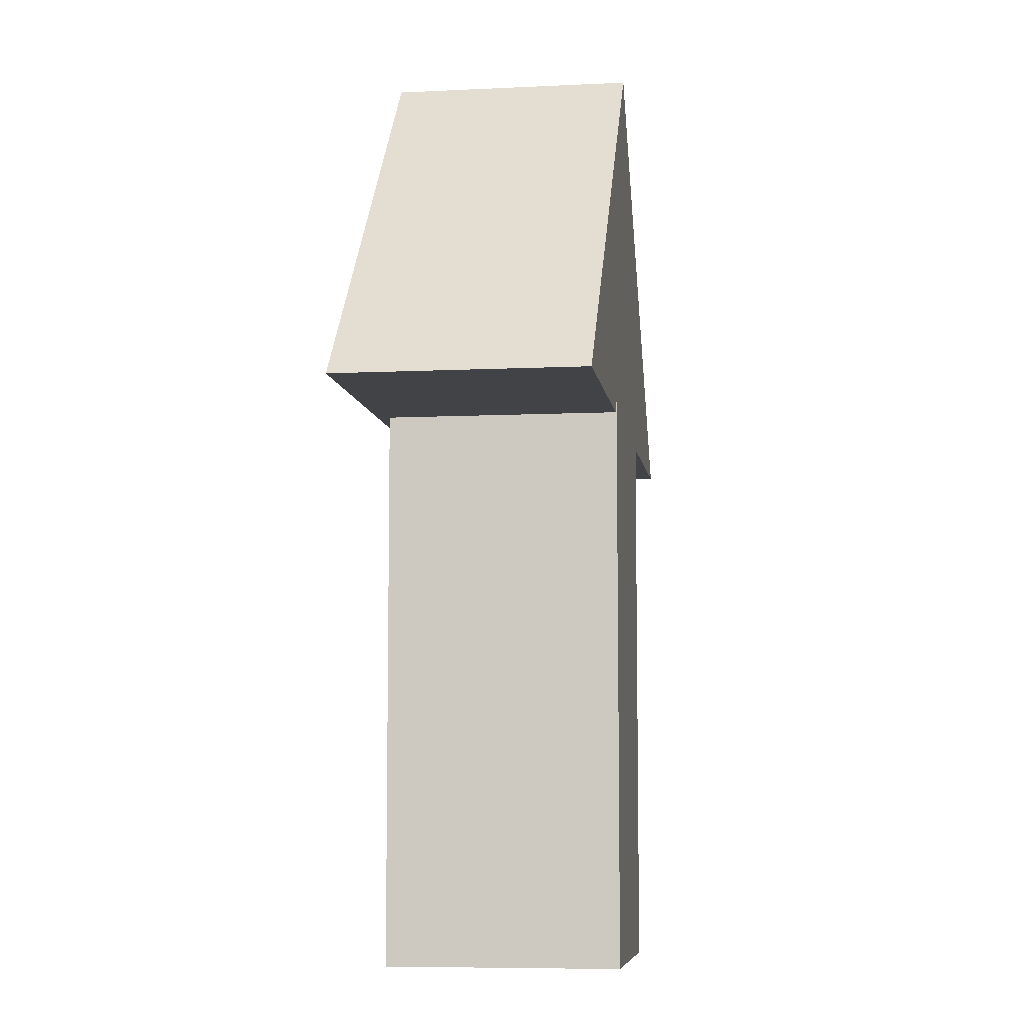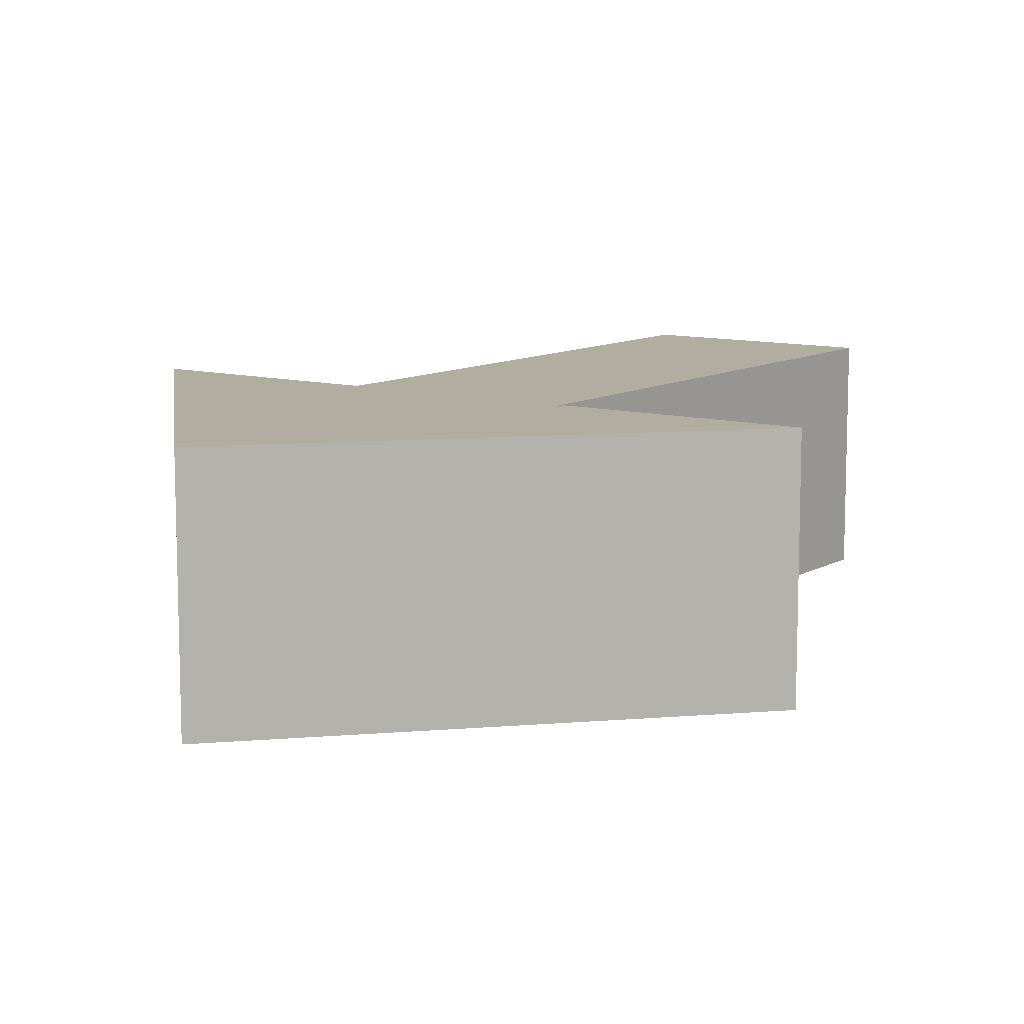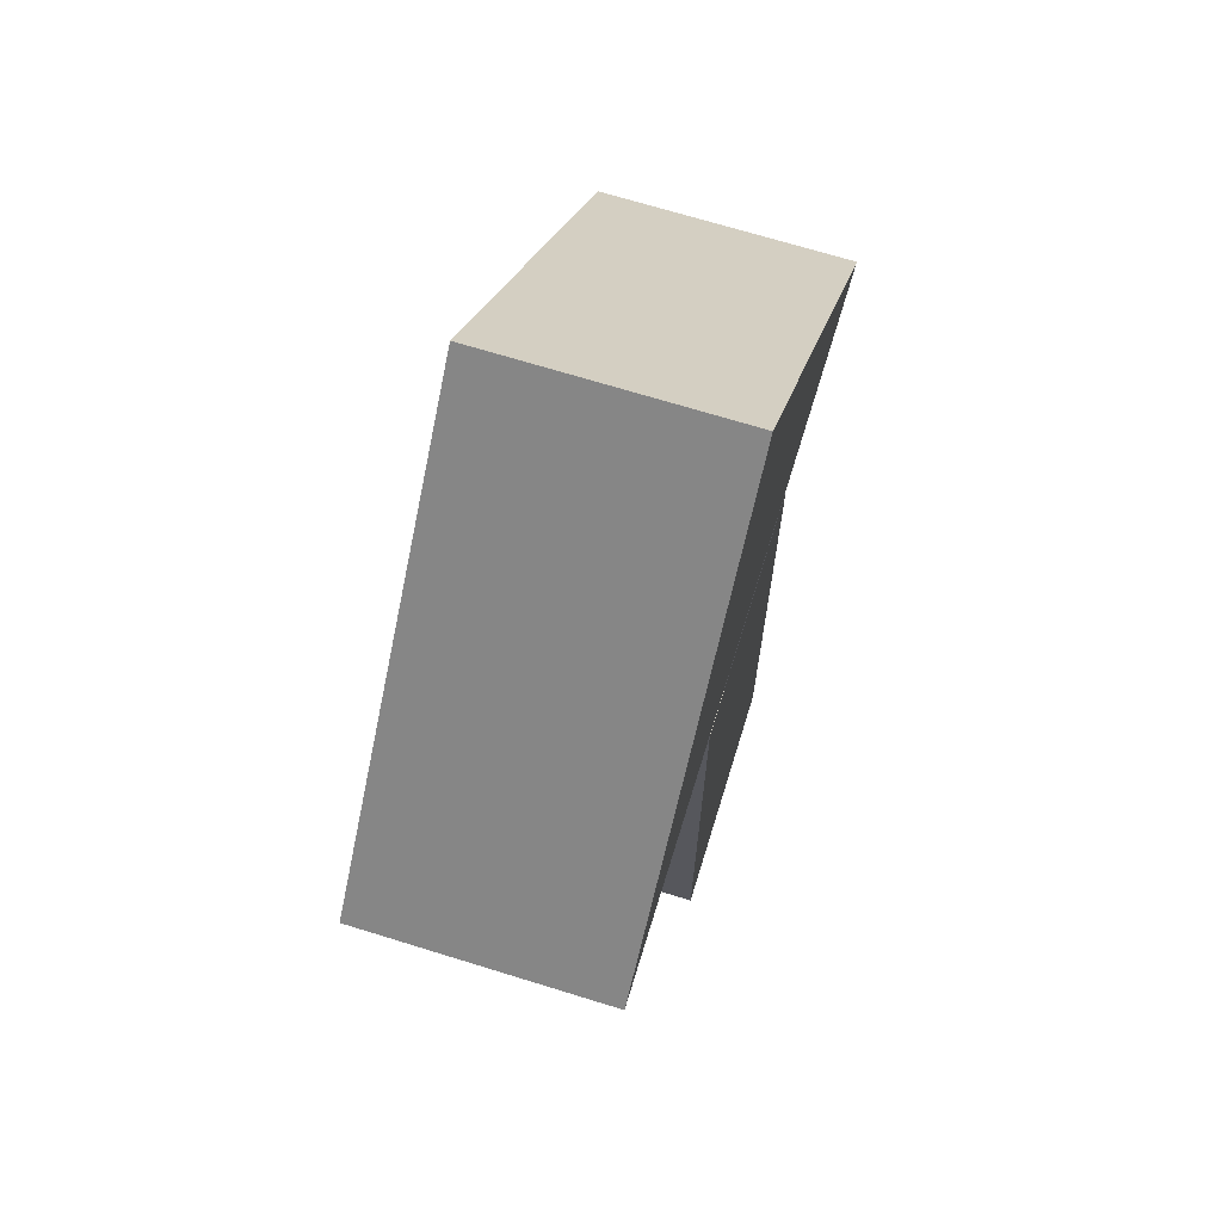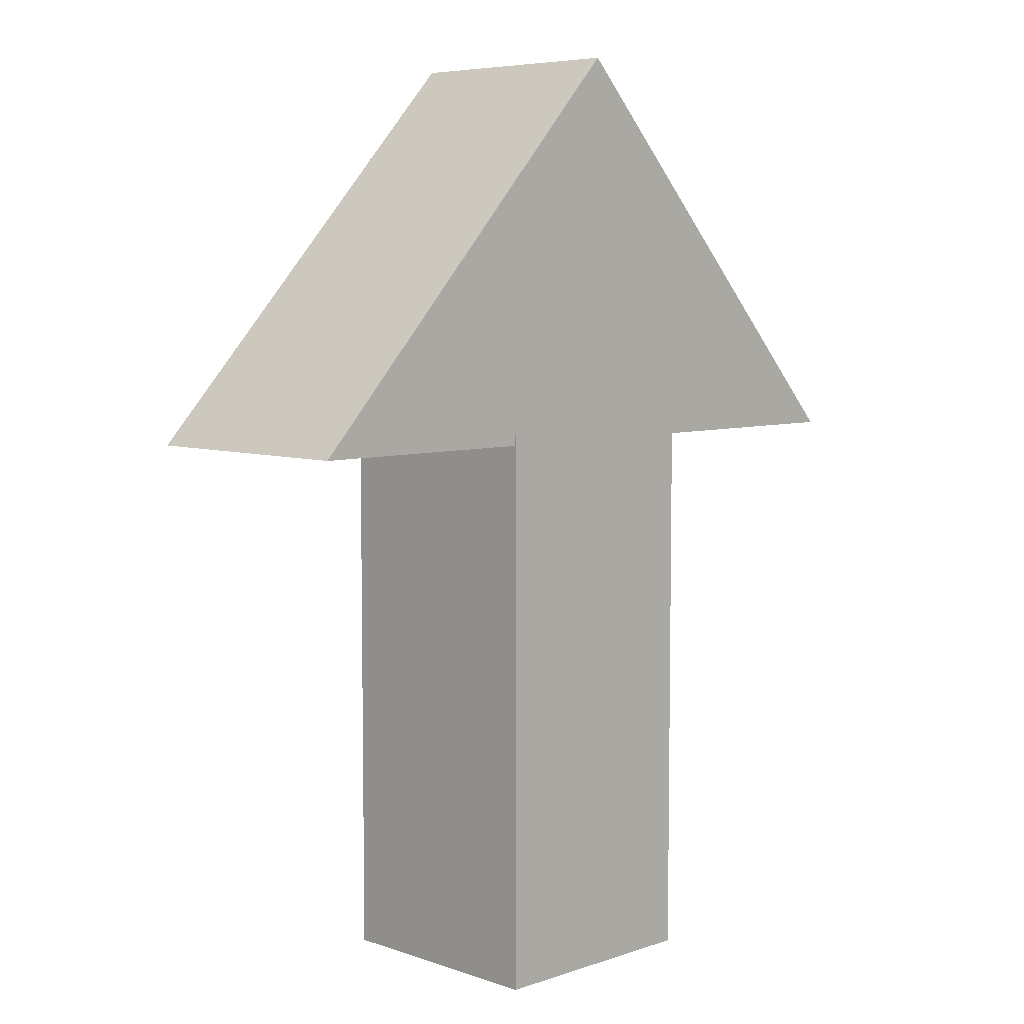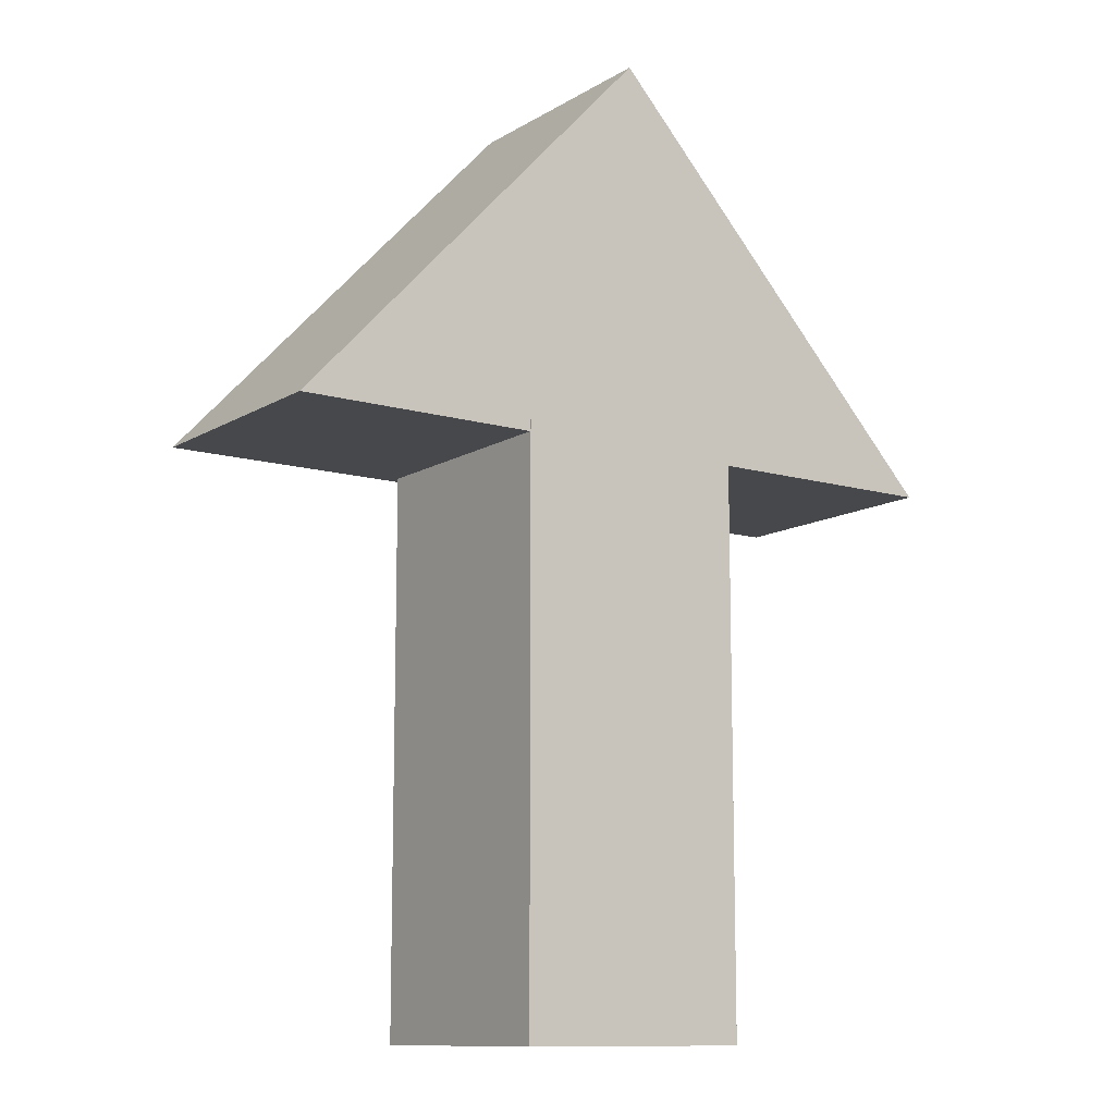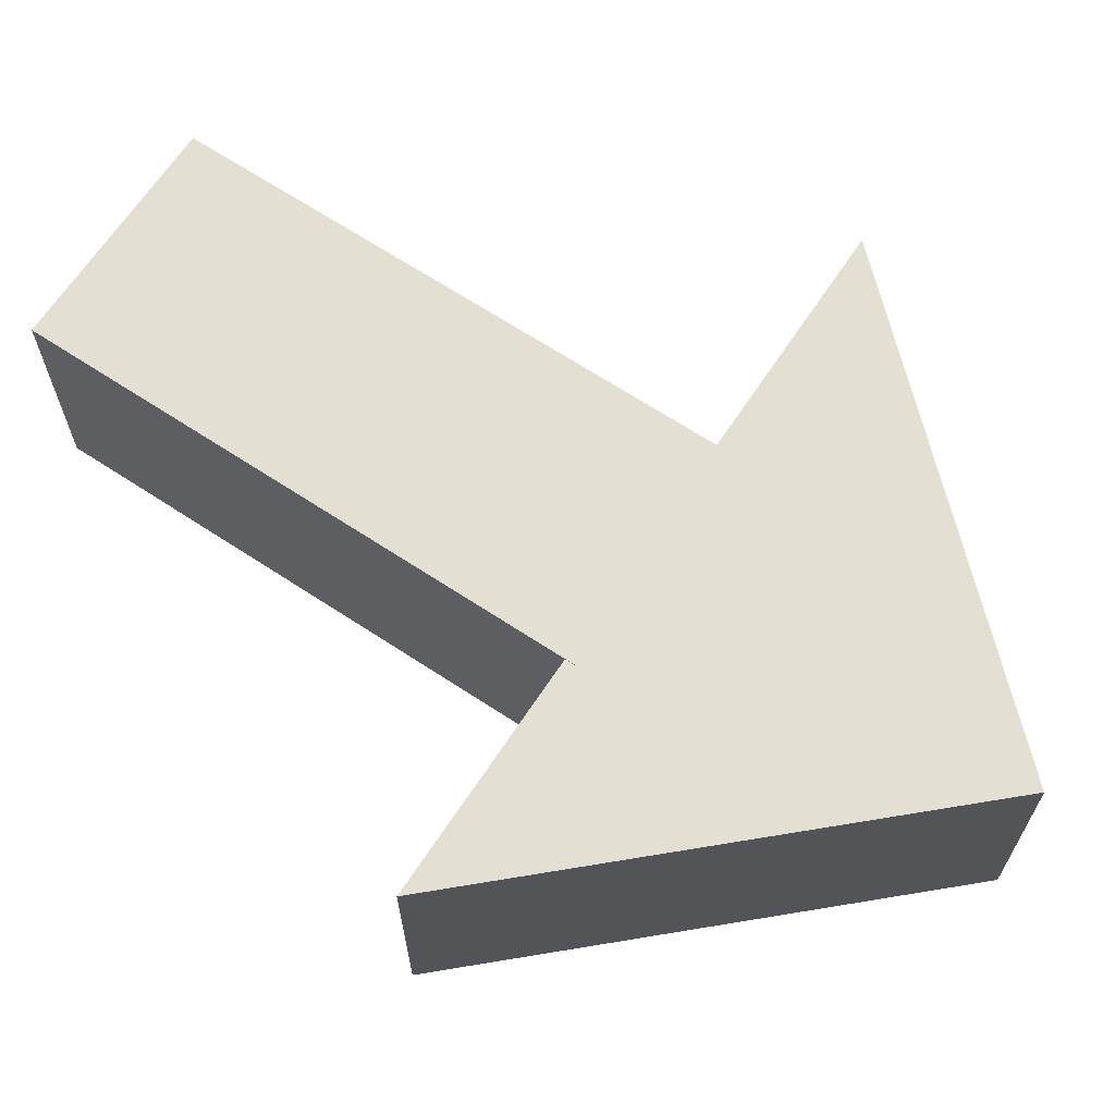
<metadata>
{"format":"obj","ext":"obj","renderer":"f3d","projection":"perspective","resolution":1024,"background":"white","views":[{"elev":-7.4,"azim":-82.1,"up":"+Y"},{"elev":10.3,"azim":-144.9,"up":"+Z"},{"elev":69.6,"azim":-72.8,"up":"+Y"},{"elev":6.4,"azim":-44.8,"up":"+Y"},{"elev":-11.4,"azim":-35.2,"up":"+Y"},{"elev":66.5,"azim":123.5,"up":"+Z"}]}
</metadata>
<code>
o triangle_Cube.012
v -1 -3.797 1
v -1 -3.797 -1
v 1 -3.797 -1
v 1 -3.797 1
v -1 1.032 1
v -1 1.032 -1
v 1 1.032 -1
v 1 1.032 1
v -0 4.227 -1.108
v -3.062 0.9399 -1.108
v 3.062 0.9399 -1.108
v -0 4.227 -1.108
v -3.062 0.9399 -1.108
v 3.062 0.9399 -1.108
v 0 4.227 0.9923
v -3.062 0.9399 0.9923
v 3.062 0.9399 0.9923
f 5 6 2
f 6 7 3
f 7 8 4
f 8 5 1
f 1 2 3
f 10 9 11
f 14 12 15
f 11 9 14
f 10 11 13
f 9 10 12
f 16 17 15
f 13 14 17
f 12 13 16
f 17 14 15
f 9 12 14
f 11 14 13
f 10 13 12
f 16 13 17
f 15 12 16
f 1 5 2
f 2 6 3
f 3 7 4
f 4 8 1
f 4 1 3

</code>
